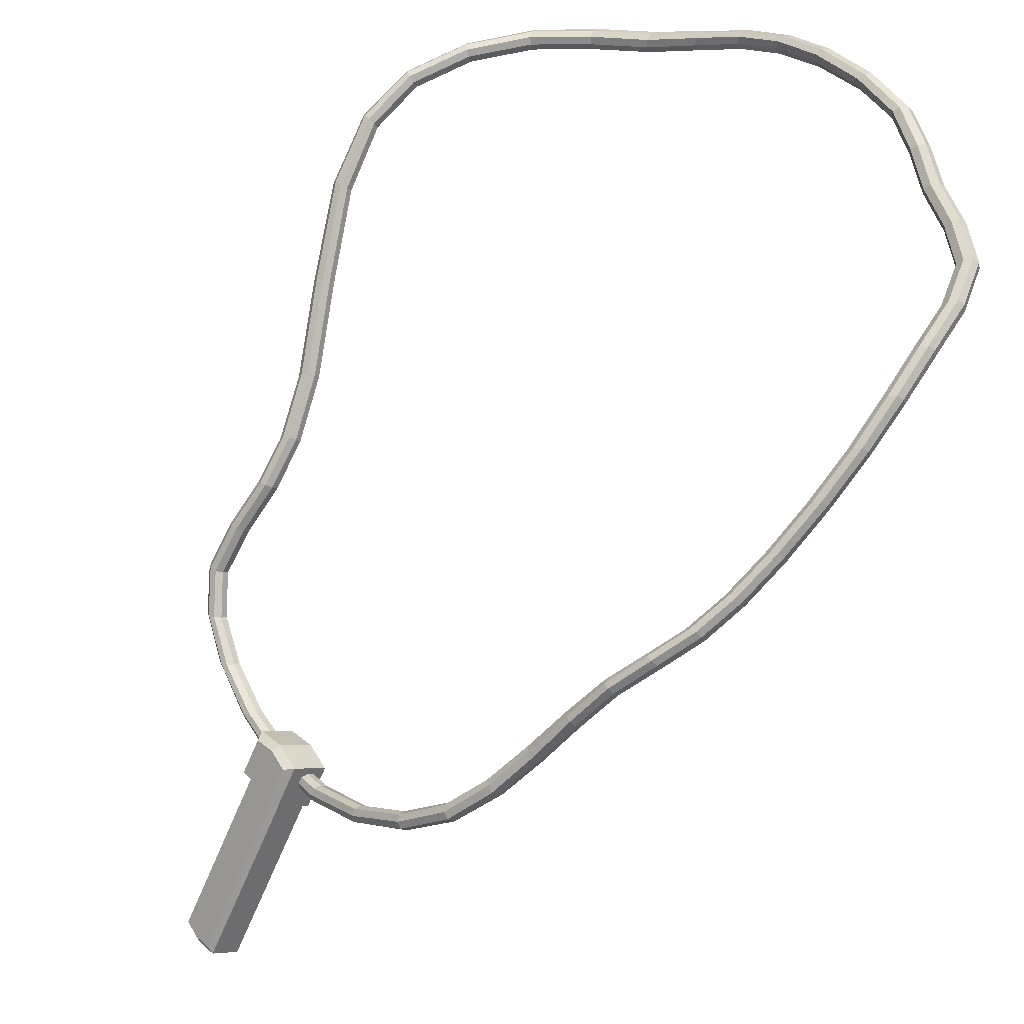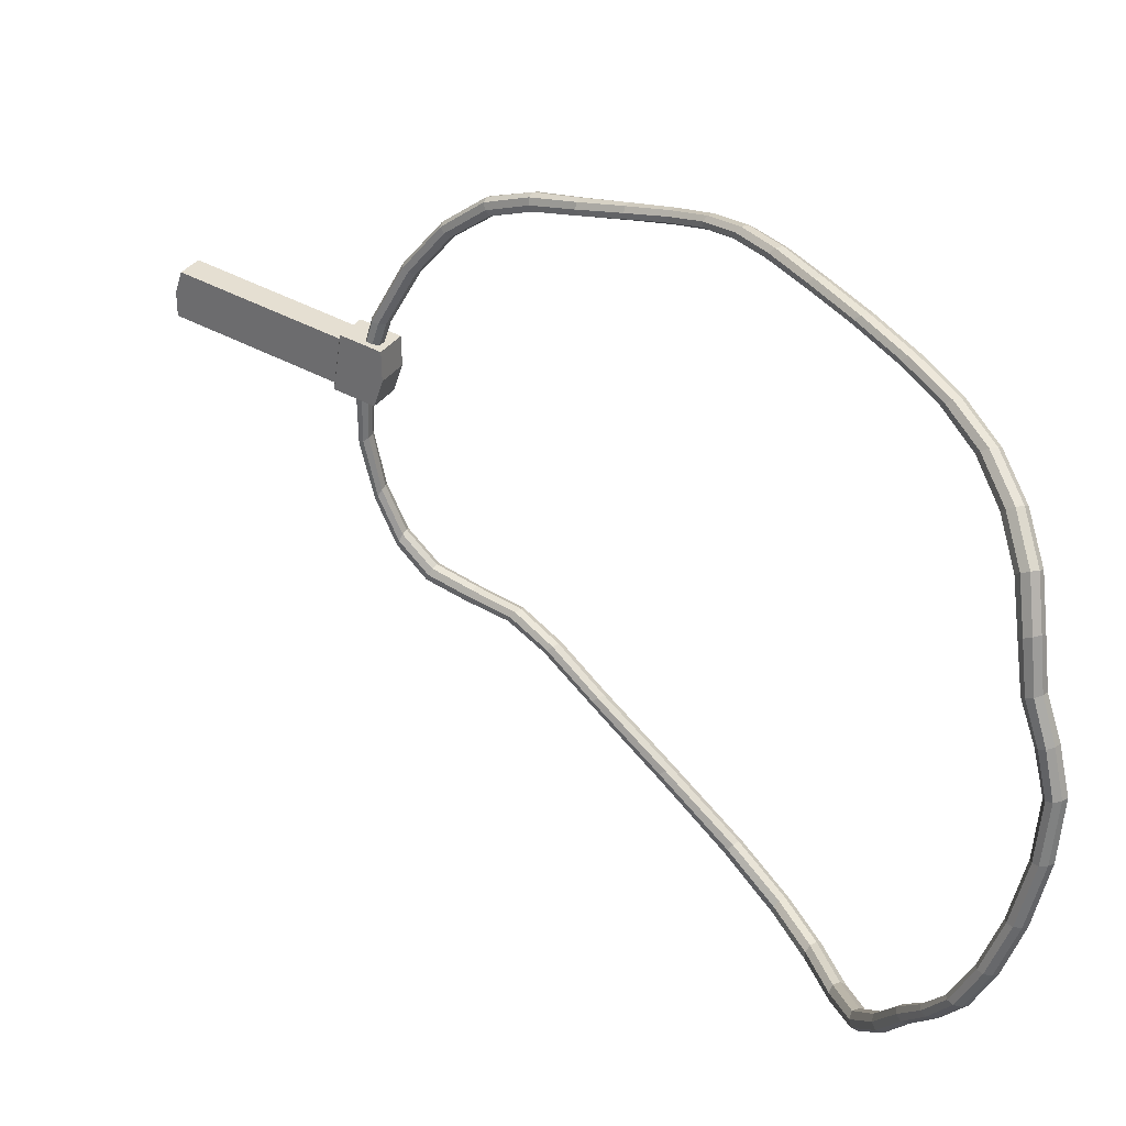
<metadata>
{"format":"obj","ext":"obj","renderer":"f3d","projection":"perspective","resolution":1024,"background":"white","views":[{"elev":38.9,"azim":56.1,"up":"+Y"},{"elev":-53.4,"azim":82.0,"up":"+Z"}]}
</metadata>
<code>
o Necklace2_Plane.002
v 0.3591 0.291 -0.174
v 0.4008 0.3737 -0.2536
v 0.4251 0.5204 -0.4585
v 0.3649 0.6674 -0.6913
v 0.1674 0.7343 -0.8078
v -0.1258 0.738 -0.8384
v -0.2368 0.707 -0.7942
v -0.3503 0.6851 -0.7059
v -0.4465 0.6632 -0.5687
v -0.4543 0.6023 -0.4144
v -0.2778 0.2893 -0.1694
v -0.2726 0.1843 -0.0823
v -0.2385 0.08493 -0.02158
v -0.1065 0.02179 0.004294
v 0.06881 0.02346 0.0071
v 0.2262 0.09186 -0.02467
v 0.3151 0.1863 -0.09517
v 0.4252 0.4373 -0.3477
v 0.4071 0.6089 -0.573
v 0.2736 0.6965 -0.7721
v 0.03319 0.7589 -0.8351
v -0.3668 0.4446 -0.2814
v 0.3625 0.2739 -0.192
v 0.4065 0.354 -0.2679
v 0.4281 0.5005 -0.4736
v 0.37 0.6464 -0.7041
v 0.1646 0.7131 -0.8208
v -0.1221 0.7139 -0.8446
v -0.2345 0.6827 -0.7998
v -0.3488 0.6604 -0.7102
v -0.4424 0.6395 -0.575
v -0.4492 0.583 -0.4285
v -0.2747 0.2739 -0.1891
v -0.2689 0.1705 -0.1028
v -0.236 0.07546 -0.0446
v -0.1055 0.01513 -0.01993
v 0.06846 0.01631 -0.01698
v 0.2246 0.08122 -0.04723
v 0.3148 0.172 -0.1157
v 0.4303 0.4168 -0.3613
v 0.4107 0.5885 -0.5871
v 0.2745 0.6759 -0.786
v 0.0337 0.7357 -0.8438
v -0.3636 0.4292 -0.301
v 0.3701 0.2804 -0.1795
v 0.3515 0.2845 -0.1865
v 0.4134 0.3658 -0.2592
v 0.3939 0.3619 -0.2622
v 0.4384 0.4323 -0.3575
v 0.4169 0.5052 -0.4608
v 0.4186 0.6046 -0.5866
v 0.3578 0.6497 -0.6904
v 0.2825 0.6931 -0.7877
v 0.1593 0.7188 -0.8043
v 0.03808 0.751 -0.8506
v -0.1271 0.7226 -0.8298
v -0.2358 0.6982 -0.809
v -0.2356 0.6915 -0.785
v -0.3554 0.6745 -0.7193
v -0.3437 0.6711 -0.6968
v -0.4552 0.6502 -0.5795
v -0.4337 0.6524 -0.5642
v -0.4641 0.5895 -0.4234
v -0.4395 0.5958 -0.4195
v -0.3748 0.4308 -0.2879
v -0.3555 0.443 -0.2945
v -0.2859 0.2755 -0.1757
v -0.2667 0.2877 -0.1827
v -0.2828 0.1736 -0.09233
v -0.2587 0.1811 -0.09281
v -0.2494 0.07689 -0.03321
v -0.2251 0.0835 -0.03297
v -0.1139 0.01093 -0.00605
v -0.09818 0.02599 -0.009586
v 0.068 0.008063 -0.001977
v 0.06927 0.03171 -0.007901
v 0.2321 0.07774 -0.03284
v 0.2188 0.09534 -0.03906
v 0.3256 0.1749 -0.1027
v 0.3043 0.1835 -0.1082
v 0.4364 0.5157 -0.4713
v 0.4172 0.4219 -0.3515
v 0.377 0.6642 -0.705
v 0.3992 0.5928 -0.5736
v 0.1726 0.7286 -0.8243
v 0.2656 0.6793 -0.7705
v -0.1209 0.7294 -0.8532
v 0.02881 0.7436 -0.8284
v 0.3665 0.2873 -0.1736
v 0.3378 0.2381 -0.1366
v 0.3526 0.2904 -0.179
v 0.3798 0.3384 -0.2117
v 0.4175 0.4043 -0.2991
v 0.4088 0.3727 -0.2542
v 0.3942 0.3699 -0.2566
v 0.4189 0.5669 -0.5175
v 0.4339 0.4386 -0.3515
v 0.4181 0.514 -0.4565
v 0.3282 0.6842 -0.7438
v 0.4147 0.6108 -0.5798
v 0.3585 0.6594 -0.6873
v 0.1125 0.7543 -0.8243
v 0.28 0.6991 -0.7803
v 0.162 0.728 -0.802
v -0.1873 0.7214 -0.825
v 0.03684 0.7588 -0.8444
v -0.1277 0.7325 -0.8304
v -0.287 0.6949 -0.7523
v -0.2367 0.7065 -0.8038
v -0.2363 0.7015 -0.7859
v -0.4093 0.6753 -0.6473
v -0.3545 0.6833 -0.7148
v -0.3458 0.6808 -0.6981
v -0.4616 0.6413 -0.4858
v -0.454 0.6595 -0.5754
v -0.438 0.6609 -0.5636
v -0.4232 0.5391 -0.3483
v -0.4629 0.5976 -0.4178
v -0.4445 0.6021 -0.4145
v -0.31 0.3507 -0.2198
v -0.3737 0.4382 -0.2815
v -0.3591 0.4472 -0.2863
v -0.2666 0.2404 -0.1252
v -0.2847 0.2828 -0.1693
v -0.2702 0.2919 -0.1744
v -0.2714 0.1296 -0.04598
v -0.2812 0.1798 -0.0847
v -0.2631 0.1854 -0.08504
v -0.1812 0.04929 -0.005902
v -0.2474 0.08137 -0.0246
v -0.229 0.08612 -0.02432
v -0.02102 0.01049 0.008722
v -0.1123 0.01537 0.00257
v -0.1004 0.02654 -3.8e-05
v 0.1542 0.05312 -0.003166
v 0.06826 0.01366 0.006329
v 0.06928 0.03148 0.001853
v 0.2812 0.1371 -0.05586
v 0.231 0.08391 -0.02516
v 0.2211 0.09716 -0.02983
v 0.323 0.1813 -0.0957
v 0.3071 0.1877 -0.09978
v 0.4329 0.5218 -0.4643
v 0.4178 0.4309 -0.3472
v 0.4269 0.4752 -0.4004
v 0.3725 0.6703 -0.6985
v 0.4004 0.6019 -0.5698
v 0.3892 0.6433 -0.6294
v 0.172 0.7353 -0.8169
v 0.2674 0.6887 -0.7674
v 0.2152 0.711 -0.7892
v -0.1231 0.7375 -0.8479
v 0.02966 0.7532 -0.8279
v -0.05238 0.7521 -0.8399
v 0.369 0.2745 -0.1871
v 0.3393 0.2225 -0.1561
v 0.3551 0.2776 -0.1923
v 0.3848 0.3199 -0.2277
v 0.4232 0.3837 -0.3124
v 0.4131 0.358 -0.2651
v 0.3985 0.3549 -0.2671
v 0.4215 0.547 -0.5326
v 0.4376 0.4234 -0.3619
v 0.4205 0.4991 -0.4677
v 0.3321 0.6632 -0.7569
v 0.4177 0.5954 -0.5901
v 0.362 0.6436 -0.6971
v 0.1107 0.732 -0.8353
v 0.2808 0.6837 -0.7907
v 0.16 0.712 -0.8116
v -0.1839 0.6972 -0.831
v 0.037 0.7414 -0.8511
v -0.125 0.7144 -0.8351
v -0.2856 0.6704 -0.7574
v -0.2347 0.6882 -0.8081
v -0.2349 0.6832 -0.7901
v -0.4069 0.6508 -0.6516
v -0.3534 0.6648 -0.7182
v -0.3446 0.6622 -0.7011
v -0.4563 0.6193 -0.4956
v -0.4511 0.6415 -0.5798
v -0.4348 0.6433 -0.5686
v -0.4191 0.5224 -0.3662
v -0.4591 0.583 -0.4281
v -0.4407 0.5879 -0.4254
v -0.3073 0.3357 -0.2397
v -0.3711 0.4265 -0.296
v -0.3568 0.4358 -0.3011
v -0.2629 0.2252 -0.1448
v -0.2822 0.2712 -0.1839
v -0.268 0.2805 -0.1893
v -0.2681 0.1179 -0.06784
v -0.2784 0.1694 -0.1001
v -0.2603 0.175 -0.1005
v -0.1796 0.04168 -0.02974
v -0.2454 0.07406 -0.04176
v -0.2273 0.07923 -0.04168
v -0.02064 0.003956 -0.01555
v -0.1115 0.01025 -0.01555
v -0.09984 0.02167 -0.01825
v 0.1531 0.0446 -0.02671
v 0.06807 0.00838 -0.01176
v 0.06894 0.02603 -0.01617
v 0.2796 0.1243 -0.07731
v 0.2298 0.07597 -0.04208
v 0.2198 0.08913 -0.04674
v 0.3228 0.1706 -0.1111
v 0.3069 0.1771 -0.1152
v 0.435 0.5069 -0.4756
v 0.4218 0.4155 -0.3572
v 0.4309 0.4551 -0.4149
v 0.3766 0.6544 -0.7079
v 0.4029 0.5867 -0.5806
v 0.3941 0.6225 -0.6425
v 0.1699 0.7194 -0.8267
v 0.268 0.6733 -0.7778
v 0.2133 0.6905 -0.8033
v -0.1202 0.7195 -0.8526
v 0.03028 0.7357 -0.8344
v -0.04948 0.7283 -0.8468
v 0.3488 0.2273 -0.1436
v 0.3284 0.2333 -0.149
v 0.3911 0.3285 -0.216
v 0.3734 0.3298 -0.2234
v 0.431 0.3984 -0.307
v 0.4096 0.3896 -0.3045
v 0.4298 0.5623 -0.5311
v 0.4106 0.5516 -0.519
v 0.3393 0.6812 -0.7583
v 0.3211 0.6662 -0.7424
v 0.1172 0.7473 -0.8405
v 0.106 0.739 -0.8191
v -0.1836 0.7126 -0.8399
v -0.1876 0.706 -0.8161
v -0.2891 0.6856 -0.7667
v -0.2834 0.6797 -0.743
v -0.4167 0.6632 -0.6594
v -0.3995 0.6629 -0.6395
v -0.471 0.6282 -0.4956
v -0.4469 0.6324 -0.4858
v -0.4326 0.5263 -0.3564
v -0.4097 0.5351 -0.358
v -0.3171 0.3362 -0.2252
v -0.3002 0.3502 -0.2343
v -0.2761 0.2282 -0.1334
v -0.2535 0.2373 -0.1366
v -0.2819 0.1203 -0.05731
v -0.2576 0.1272 -0.05651
v -0.1914 0.04113 -0.01709
v -0.1694 0.04984 -0.01855
v -0.02477 -0.003496 -0.000779
v -0.01688 0.01794 -0.006046
v 0.1563 0.03776 -0.01191
v 0.1509 0.05996 -0.01797
v 0.2901 0.1246 -0.06353
v 0.2707 0.1369 -0.06964
v 0.439 0.4704 -0.4118
v 0.4188 0.4599 -0.4035
v 0.4014 0.6395 -0.6428
v 0.3819 0.6264 -0.6292
v 0.2218 0.7067 -0.8056
v 0.2066 0.6949 -0.787
v -0.04715 0.7437 -0.8548
v -0.05471 0.7367 -0.8319
v 0.3457 0.2338 -0.137
v 0.3304 0.2384 -0.1411
v 0.3871 0.3355 -0.2109
v 0.3738 0.3366 -0.2165
v 0.4262 0.4049 -0.3016
v 0.4101 0.3985 -0.2999
v 0.4264 0.5685 -0.524
v 0.412 0.5604 -0.5148
v 0.3355 0.6872 -0.7514
v 0.3219 0.6759 -0.7395
v 0.1166 0.7546 -0.8336
v 0.108 0.7485 -0.8178
v -0.1855 0.7208 -0.8347
v -0.1882 0.7159 -0.8168
v -0.289 0.6941 -0.7617
v -0.2846 0.6897 -0.7441
v -0.4154 0.6724 -0.6553
v -0.4026 0.6721 -0.6404
v -0.4699 0.6371 -0.4909
v -0.4519 0.64 -0.4832
v -0.4313 0.5337 -0.35
v -0.4141 0.5402 -0.351
v -0.3161 0.3437 -0.219
v -0.3032 0.354 -0.2256
v -0.2747 0.2351 -0.1265
v -0.2576 0.2419 -0.1289
v -0.2801 0.1257 -0.04905
v -0.2618 0.1306 -0.04837
v -0.1893 0.04517 -0.008375
v -0.1726 0.0515 -0.009389
v -0.02396 0.001637 0.007662
v -0.01799 0.0177 0.003715
v 0.156 0.04367 -0.003816
v 0.1521 0.06044 -0.008402
v 0.2883 0.1309 -0.05626
v 0.2737 0.1401 -0.06082
v 0.4351 0.4766 -0.4052
v 0.4197 0.4688 -0.3992
v 0.397 0.6457 -0.6363
v 0.3827 0.6358 -0.6258
v 0.2206 0.7129 -0.7979
v 0.2093 0.7041 -0.784
v -0.0491 0.7518 -0.8493
v -0.05493 0.7465 -0.8322
v 0.3468 0.2222 -0.1516
v 0.3315 0.2267 -0.1557
v 0.3908 0.3218 -0.2231
v 0.3775 0.3226 -0.2284
v 0.4305 0.3897 -0.3118
v 0.4145 0.383 -0.3097
v 0.4284 0.5535 -0.5352
v 0.414 0.5455 -0.5262
v 0.3385 0.6715 -0.7612
v 0.3248 0.6602 -0.7494
v 0.115 0.7379 -0.842
v 0.1068 0.7316 -0.8258
v -0.1826 0.7027 -0.8391
v -0.186 0.6977 -0.8213
v -0.2879 0.6757 -0.7657
v -0.2837 0.6712 -0.7478
v -0.4137 0.6539 -0.6585
v -0.4007 0.6537 -0.6436
v -0.4661 0.6203 -0.4978
v -0.4479 0.6237 -0.4909
v -0.4281 0.5211 -0.3633
v -0.411 0.5278 -0.3646
v -0.3139 0.3322 -0.2337
v -0.3014 0.343 -0.2407
v -0.2718 0.2236 -0.1412
v -0.2549 0.2305 -0.1436
v -0.2776 0.1167 -0.06537
v -0.2594 0.122 -0.06485
v -0.1879 0.03926 -0.02617
v -0.1716 0.046 -0.02735
v -0.02362 -0.003271 -0.01054
v -0.01775 0.01282 -0.01449
v 0.1553 0.0374 -0.02152
v 0.1512 0.05393 -0.02602
v 0.2872 0.1213 -0.07233
v 0.2725 0.1305 -0.07694
v 0.4379 0.4616 -0.4163
v 0.423 0.4537 -0.4099
v 0.401 0.63 -0.6458
v 0.386 0.6202 -0.6359
v 0.2193 0.6975 -0.8086
v 0.2078 0.6887 -0.7946
v -0.04708 0.7339 -0.8546
v -0.0526 0.7286 -0.8373
v -0.03386 -0.127 0.05145
v 0.03119 -0.127 0.05145
v 0.03119 -0.1772 0.07842
v -0.03386 -0.1772 0.07842
v 0.03119 -0.2164 0.0995
v 0.03119 -0.2378 0.111
v 0.03119 -0.07451 0.02324
v -0.03386 -0.2164 0.0995
v 0.03119 -0.02882 -0.001318
v -0.03386 -0.2378 0.111
v -0.03386 -0.07451 0.02324
v -0.03386 -0.02882 -0.001318
v -0.001335 -0.2426 0.1136
v -0.001335 -0.05078 0.06349
v -0.001335 -0.003313 0.03798
v -0.001335 -0.1053 0.0928
v -0.001335 -0.1982 0.1427
v -0.001335 -0.1574 0.1208
v -0.02709 -0.105 0.09262
v -0.03386 -0.1084 0.08593
v 0.03119 -0.1084 0.08593
v 0.02442 -0.105 0.09262
v 0.02442 -0.1555 0.1198
v 0.03119 -0.1586 0.1129
v -0.03386 -0.1586 0.1129
v -0.02709 -0.1555 0.1198
v 0.03119 -0.1978 0.134
v 0.02442 -0.1951 0.1411
v 0.02442 -0.21 0.1491
v 0.03119 -0.2193 0.1455
v 0.03119 -0.05597 0.05773
v 0.02442 -0.05207 0.06418
v -0.03386 -0.1978 0.134
v -0.02709 -0.1951 0.1411
v 0.03119 -0.01028 0.03317
v 0.02442 -0.006004 0.03942
v -0.03386 -0.2193 0.1455
v -0.02709 -0.21 0.1491
v -0.03386 -0.05597 0.05773
v -0.02709 -0.05207 0.06418
v -0.02709 -0.006004 0.03942
v -0.03386 -0.01028 0.03317
v -0.001335 -0.2138 0.1511
v -0.001335 -0.224 0.1481
v -0.002233 0.02971 -0.03487
v 0.03806 0.02347 -0.03152
v -0.04253 0.02347 -0.03152
v -0.04253 0.009885 -0.02422
v 0.03806 -0.02853 -0.003566
v 0.03806 0.009885 -0.02422
v -0.04253 -0.02853 -0.003566
v -0.002233 0.003062 0.04511
v -0.002233 0.04297 0.02365
v -0.002233 0.05267 0.007846
v -0.002233 0.04877 0.02054
v 0.02967 0.04383 0.02319
v 0.03806 0.04644 0.0112
v -0.03413 0.04383 0.02319
v -0.04253 0.04644 0.0112
v -0.04253 0.03285 0.0185
v -0.03413 0.03846 0.02608
v 0.03806 -0.005567 0.03915
v 0.02967 -0.000272 0.0469
v -0.03413 -0.000272 0.0469
v -0.04253 -0.005567 0.03915
v 0.03806 0.03285 0.0185
v 0.02967 0.03846 0.02608
f 1 90 265 89
f 1 91 266 90
f 1 92 268 91
f 1 89 267 92
f 2 92 267 94
f 2 95 268 92
f 2 93 270 95
f 2 94 269 93
f 3 145 301 143
f 3 98 302 145
f 3 96 272 98
f 3 143 271 96
f 4 148 303 146
f 4 101 304 148
f 4 99 274 101
f 4 146 273 99
f 5 151 305 149
f 5 104 306 151
f 5 102 276 104
f 5 149 275 102
f 6 154 307 152
f 6 107 308 154
f 6 105 278 107
f 6 152 277 105
f 7 105 277 109
f 7 110 278 105
f 7 108 280 110
f 7 109 279 108
f 8 108 279 112
f 8 113 280 108
f 8 111 282 113
f 8 112 281 111
f 9 111 281 115
f 9 116 282 111
f 9 114 284 116
f 9 115 283 114
f 10 114 283 118
f 10 119 284 114
f 10 117 286 119
f 10 118 285 117
f 11 120 287 124
f 11 125 288 120
f 11 123 290 125
f 11 124 289 123
f 12 123 289 127
f 12 128 290 123
f 12 126 292 128
f 12 127 291 126
f 13 126 291 130
f 13 131 292 126
f 13 129 294 131
f 13 130 293 129
f 14 129 293 133
f 14 134 294 129
f 14 132 296 134
f 14 133 295 132
f 15 132 295 136
f 15 137 296 132
f 15 135 298 137
f 15 136 297 135
f 16 135 297 139
f 16 140 298 135
f 16 138 300 140
f 16 139 299 138
f 17 141 265 90
f 17 138 299 141
f 17 142 300 138
f 17 90 266 142
f 18 93 269 97
f 18 144 270 93
f 18 145 302 144
f 18 97 301 145
f 19 96 271 100
f 19 147 272 96
f 19 148 304 147
f 19 100 303 148
f 20 99 273 103
f 20 150 274 99
f 20 151 306 150
f 20 103 305 151
f 21 102 275 106
f 21 153 276 102
f 21 154 308 153
f 21 106 307 154
f 22 122 286 117
f 22 120 288 122
f 22 121 287 120
f 22 117 285 121
f 23 155 309 156
f 23 158 311 155
f 23 157 312 158
f 23 156 310 157
f 24 160 311 158
f 24 159 313 160
f 24 161 314 159
f 24 158 312 161
f 25 209 345 211
f 25 162 315 209
f 25 164 316 162
f 25 211 346 164
f 26 212 347 214
f 26 165 317 212
f 26 167 318 165
f 26 214 348 167
f 27 215 349 217
f 27 168 319 215
f 27 170 320 168
f 27 217 350 170
f 28 218 351 220
f 28 171 321 218
f 28 173 322 171
f 28 220 352 173
f 29 175 321 171
f 29 174 323 175
f 29 176 324 174
f 29 171 322 176
f 30 178 323 174
f 30 177 325 178
f 30 179 326 177
f 30 174 324 179
f 31 181 325 177
f 31 180 327 181
f 31 182 328 180
f 31 177 326 182
f 32 184 327 180
f 32 183 329 184
f 32 185 330 183
f 32 180 328 185
f 33 190 331 186
f 33 189 333 190
f 33 191 334 189
f 33 186 332 191
f 34 193 333 189
f 34 192 335 193
f 34 194 336 192
f 34 189 334 194
f 35 196 335 192
f 35 195 337 196
f 35 197 338 195
f 35 192 336 197
f 36 199 337 195
f 36 198 339 199
f 36 200 340 198
f 36 195 338 200
f 37 202 339 198
f 37 201 341 202
f 37 203 342 201
f 37 198 340 203
f 38 205 341 201
f 38 204 343 205
f 38 206 344 204
f 38 201 342 206
f 39 156 309 207
f 39 208 310 156
f 39 204 344 208
f 39 207 343 204
f 40 163 313 159
f 40 211 345 163
f 40 210 346 211
f 40 159 314 210
f 41 166 315 162
f 41 214 347 166
f 41 213 348 214
f 41 162 316 213
f 42 169 317 165
f 42 217 349 169
f 42 216 350 217
f 42 165 318 216
f 43 172 319 168
f 43 220 351 172
f 43 219 352 220
f 43 168 320 219
f 44 183 330 188
f 44 187 329 183
f 44 186 331 187
f 44 188 332 186
f 45 89 265 221
f 45 223 267 89
f 45 155 311 223
f 45 221 309 155
f 46 91 268 224
f 46 222 266 91
f 46 157 310 222
f 46 224 312 157
f 47 94 267 223
f 47 225 269 94
f 47 160 313 225
f 47 223 311 160
f 48 95 270 226
f 48 224 268 95
f 48 161 312 224
f 48 226 314 161
f 49 97 269 225
f 49 257 301 97
f 49 163 345 257
f 49 225 313 163
f 50 98 272 228
f 50 258 302 98
f 50 164 346 258
f 50 228 316 164
f 51 100 271 227
f 51 259 303 100
f 51 166 347 259
f 51 227 315 166
f 52 101 274 230
f 52 260 304 101
f 52 167 348 260
f 52 230 318 167
f 53 103 273 229
f 53 261 305 103
f 53 169 349 261
f 53 229 317 169
f 54 104 276 232
f 54 262 306 104
f 54 170 350 262
f 54 232 320 170
f 55 106 275 231
f 55 263 307 106
f 55 172 351 263
f 55 231 319 172
f 56 107 278 234
f 56 264 308 107
f 56 173 352 264
f 56 234 322 173
f 57 109 277 233
f 57 235 279 109
f 57 175 323 235
f 57 233 321 175
f 58 110 280 236
f 58 234 278 110
f 58 176 322 234
f 58 236 324 176
f 59 112 279 235
f 59 237 281 112
f 59 178 325 237
f 59 235 323 178
f 60 113 282 238
f 60 236 280 113
f 60 179 324 236
f 60 238 326 179
f 61 115 281 237
f 61 239 283 115
f 61 181 327 239
f 61 237 325 181
f 62 116 284 240
f 62 238 282 116
f 62 182 326 238
f 62 240 328 182
f 63 118 283 239
f 63 241 285 118
f 63 184 329 241
f 63 239 327 184
f 64 119 286 242
f 64 240 284 119
f 64 185 328 240
f 64 242 330 185
f 65 121 285 241
f 65 243 287 121
f 65 187 331 243
f 65 241 329 187
f 66 122 288 244
f 66 242 286 122
f 66 188 330 242
f 66 244 332 188
f 67 124 287 243
f 67 245 289 124
f 67 190 333 245
f 67 243 331 190
f 68 125 290 246
f 68 244 288 125
f 68 191 332 244
f 68 246 334 191
f 69 127 289 245
f 69 247 291 127
f 69 193 335 247
f 69 245 333 193
f 70 128 292 248
f 70 246 290 128
f 70 194 334 246
f 70 248 336 194
f 71 130 291 247
f 71 249 293 130
f 71 196 337 249
f 71 247 335 196
f 72 131 294 250
f 72 248 292 131
f 72 197 336 248
f 72 250 338 197
f 73 133 293 249
f 73 251 295 133
f 73 199 339 251
f 73 249 337 199
f 74 134 296 252
f 74 250 294 134
f 74 200 338 250
f 74 252 340 200
f 75 136 295 251
f 75 253 297 136
f 75 202 341 253
f 75 251 339 202
f 76 137 298 254
f 76 252 296 137
f 76 203 340 252
f 76 254 342 203
f 77 139 297 253
f 77 255 299 139
f 77 205 343 255
f 77 253 341 205
f 78 140 300 256
f 78 254 298 140
f 78 206 342 254
f 78 256 344 206
f 79 141 299 255
f 79 221 265 141
f 79 207 309 221
f 79 255 343 207
f 80 142 266 222
f 80 256 300 142
f 80 208 344 256
f 80 222 310 208
f 81 143 301 257
f 81 227 271 143
f 81 209 315 227
f 81 257 345 209
f 82 144 302 258
f 82 226 270 144
f 82 210 314 226
f 82 258 346 210
f 83 146 303 259
f 83 229 273 146
f 83 212 317 229
f 83 259 347 212
f 84 147 304 260
f 84 228 272 147
f 84 213 316 228
f 84 260 348 213
f 85 149 305 261
f 85 231 275 149
f 85 215 319 231
f 85 261 349 215
f 86 150 306 262
f 86 230 274 150
f 86 216 318 230
f 86 262 350 216
f 87 152 307 263
f 87 233 277 152
f 87 218 321 233
f 87 263 351 218
f 88 153 308 264
f 88 232 276 153
f 88 219 320 232
f 88 264 352 219
f 364 394 417 403
f 394 393 416 417
f 388 387 414 415
f 367 388 415 404
f 361 364 403 401
f 393 367 404 416
f 387 361 401 414
f 415 419 405 404
f 398 397 406 409
f 401 402 418 414
f 419 408 407 405
f 397 399 411 406
f 399 400 412 411
f 405 407 410 413
f 400 403 417 412
f 402 398 409 418
f 404 405 413 416
f 407 408 409 406
f 411 412 413 410
f 406 411 410 407
f 414 418 419 415
f 416 413 412 417
f 408 419 418 409
f 401 403 400 399 397 398 402
f 358 357 379 382
f 356 360 385 377
f 363 353 372 391
f 355 354 373 376
f 370 368 371 378
f 354 359 383 373
f 360 362 389 385
f 381 380 369 395
f 364 363 391 394
f 374 384 366 368
f 384 388 367 366
f 359 361 387 383
f 395 369 386 390
f 362 365 396 389
f 365 358 382 396
f 375 374 368 370
f 353 356 377 372
f 366 367 393 392
f 380 375 370 369
f 369 370 378 386
f 357 355 376 379
f 376 373 374 375
f 378 371 372 377
f 382 379 380 381
f 373 383 384 374
f 386 378 377 385
f 383 387 388 384
f 390 386 385 389
f 392 393 394 391
f 396 382 381 395
f 371 392 391 372
f 395 390 389 396
f 379 376 375 380
f 368 366 392 371
f 354 355 357 358 365 362 360 356 353 363 364 361 359

</code>
